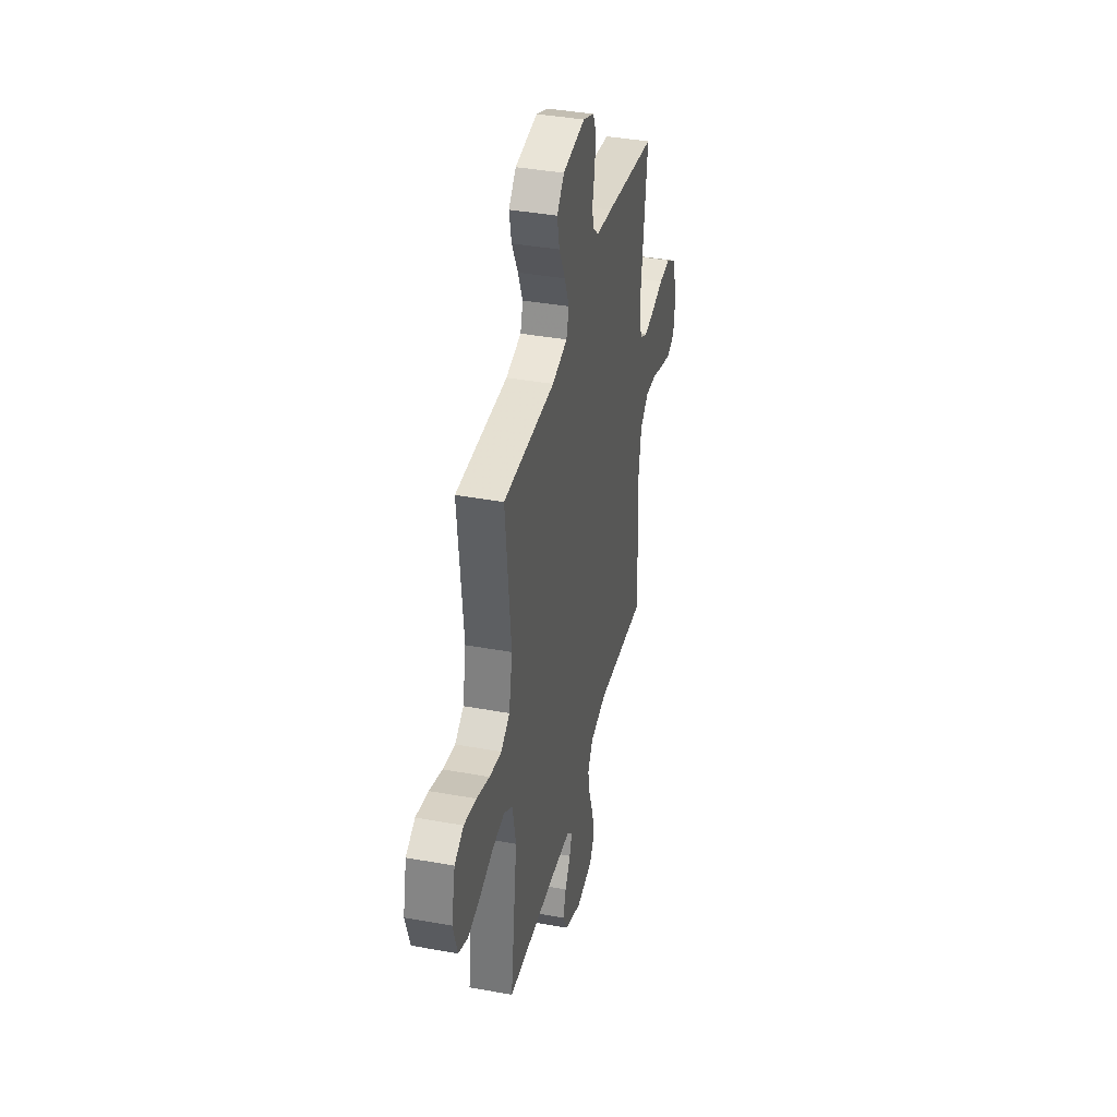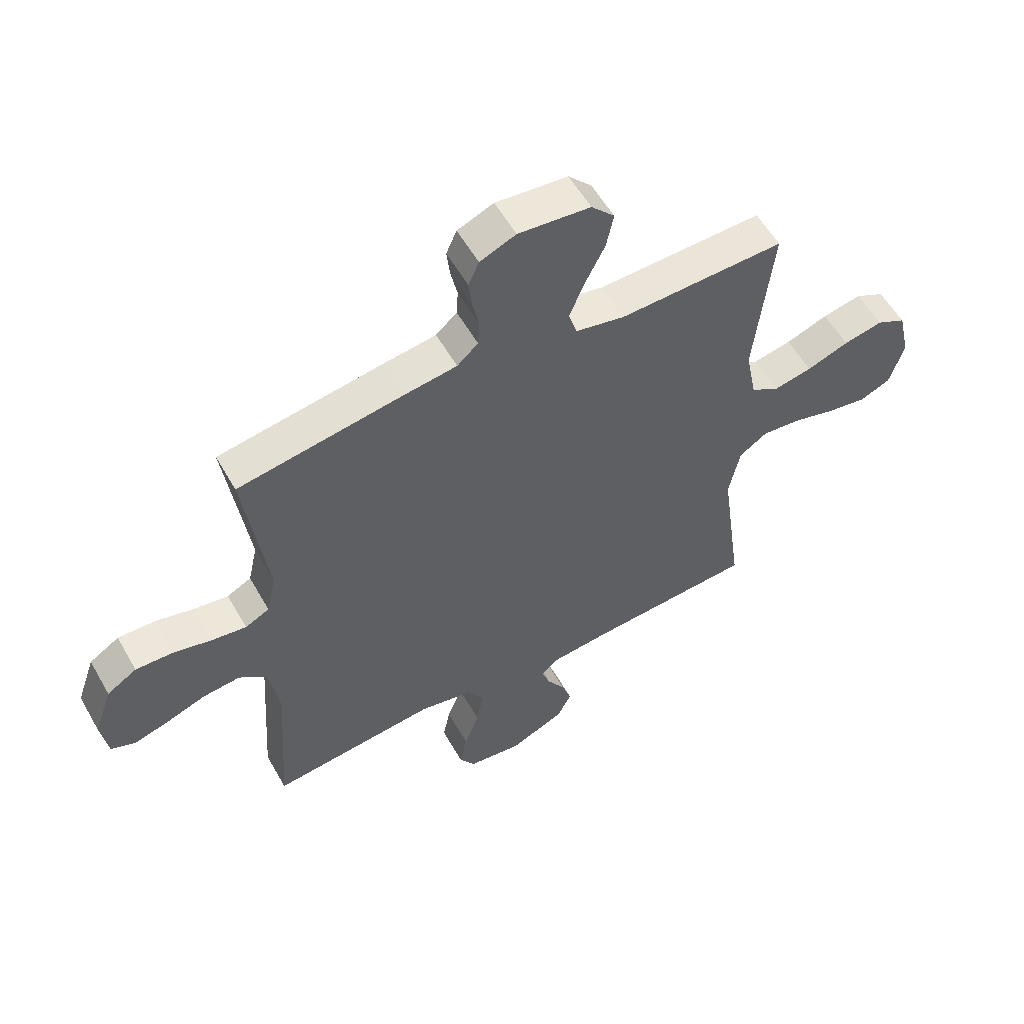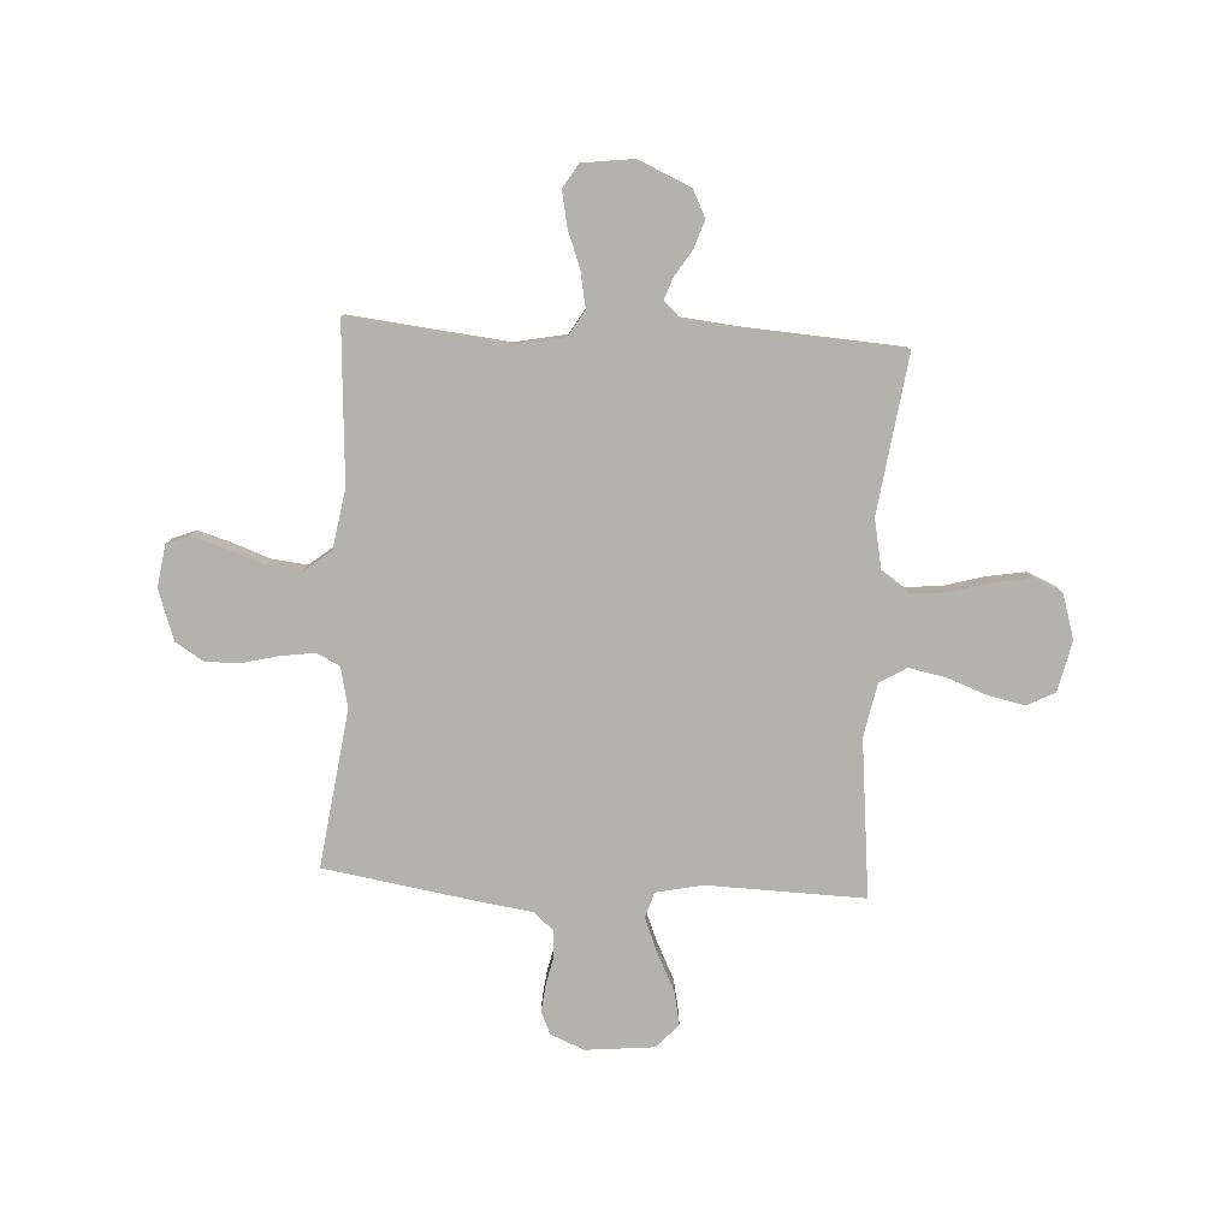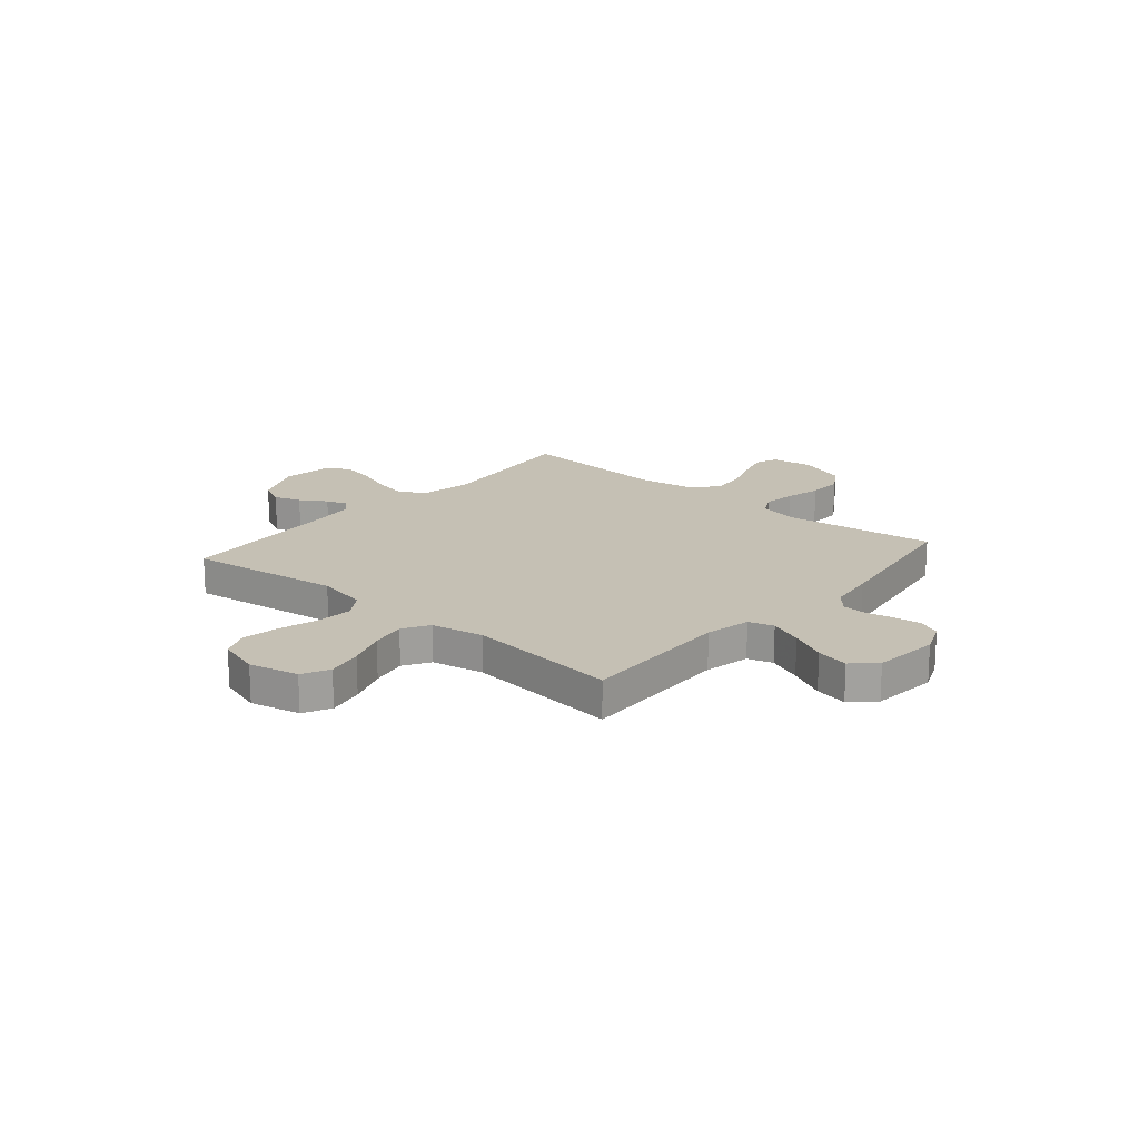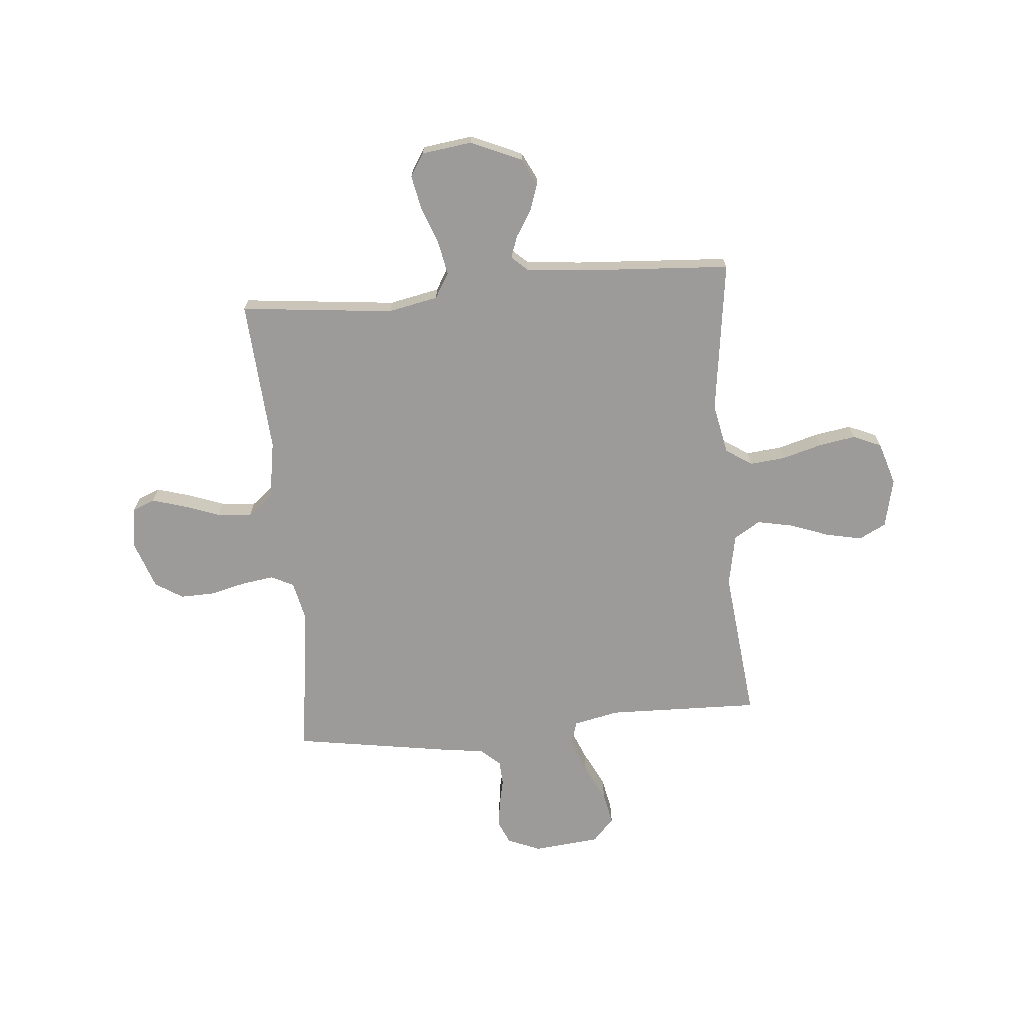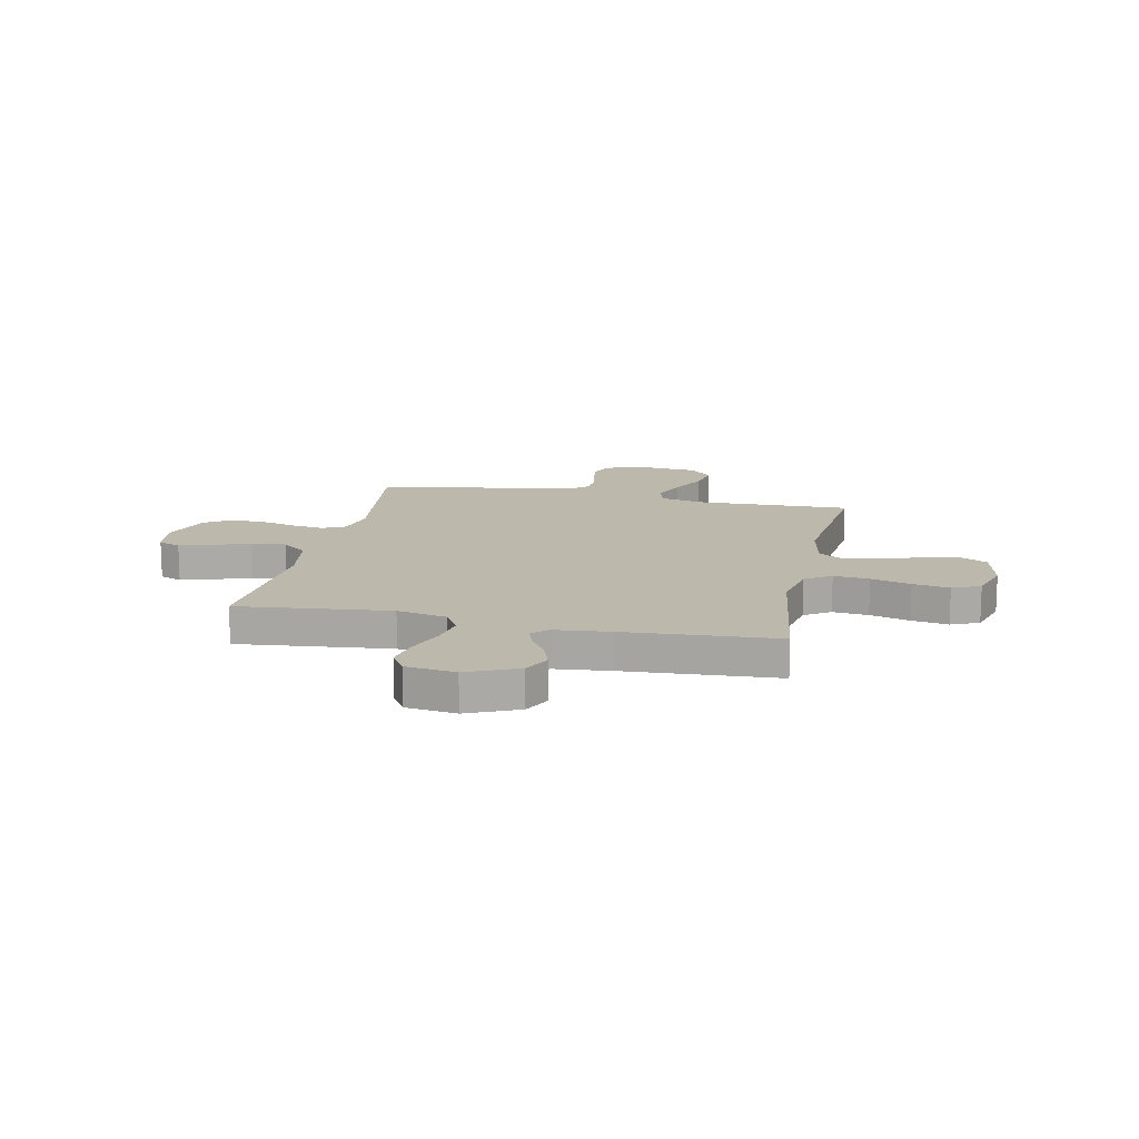
<metadata>
{"format":"obj","ext":"obj","renderer":"f3d","projection":"perspective","resolution":1024,"background":"white","views":[{"elev":38.9,"azim":-77.1,"up":"+Z"},{"elev":56.6,"azim":150.6,"up":"+Z"},{"elev":-79.5,"azim":176.7,"up":"+Y"},{"elev":18.3,"azim":-49.4,"up":"+Y"},{"elev":-69.7,"azim":-174.9,"up":"+Y"},{"elev":14.6,"azim":-168.1,"up":"+Y"}]}
</metadata>
<code>
v -0.5 0.07 -0.5
v -0.459 0.07 -0.2
v -0.479 0.07 -0.101
v -0.53 0.07 -0.067
v -0.6 0.07 -0.074
v -0.678 0.07 -0.096
v -0.75 0.07 -0.108
v -0.805 0.07 -0.084
v -0.831 0.07 0
v -0.809 0.07 0.097
v -0.756 0.07 0.124
v -0.685 0.07 0.109
v -0.609 0.07 0.081
v -0.539 0.07 0.067
v -0.488 0.07 0.098
v -0.468 0.07 0.2
v -0.5 0.07 0.5
v -0.2 0.07 0.492
v -0.111 0.07 0.511
v -0.096 0.07 0.56
v -0.123 0.07 0.626
v -0.159 0.07 0.698
v -0.172 0.07 0.762
v -0.13 0.07 0.807
v 0 0.07 0.82
v 0.065 0.07 0.793
v 0.084 0.07 0.75
v 0.078 0.07 0.697
v 0.066 0.07 0.643
v 0.069 0.07 0.595
v 0.107 0.07 0.561
v 0.2 0.07 0.548
v 0.5 0.07 0.5
v 0.46 0.07 0.2
v 0.477 0.07 0.123
v 0.521 0.07 0.101
v 0.584 0.07 0.11
v 0.653 0.07 0.127
v 0.721 0.07 0.129
v 0.775 0.07 0.095
v 0.808 0.07 0
v 0.796 0.07 -0.08
v 0.752 0.07 -0.098
v 0.688 0.07 -0.079
v 0.616 0.07 -0.053
v 0.549 0.07 -0.046
v 0.499 0.07 -0.086
v 0.48 0.07 -0.2
v 0.5 0.07 -0.5
v 0.2 0.07 -0.468
v 0.102 0.07 -0.488
v 0.073 0.07 -0.537
v 0.086 0.07 -0.605
v 0.113 0.07 -0.677
v 0.126 0.07 -0.743
v 0.098 0.07 -0.788
v 0 0.07 -0.801
v -0.1 0.07 -0.757
v -0.126 0.07 -0.705
v -0.108 0.07 -0.652
v -0.076 0.07 -0.601
v -0.061 0.07 -0.559
v -0.092 0.07 -0.53
v -0.2 0.07 -0.519
v -0.5 0 -0.5
v -0.459 0 -0.2
v -0.479 0 -0.101
v -0.53 0 -0.067
v -0.6 0 -0.074
v -0.678 0 -0.096
v -0.75 0 -0.108
v -0.805 0 -0.084
v -0.831 0 0
v -0.809 0 0.097
v -0.756 0 0.124
v -0.685 0 0.109
v -0.609 0 0.081
v -0.539 0 0.067
v -0.488 0 0.098
v -0.468 0 0.2
v -0.5 0 0.5
v -0.2 0 0.492
v -0.111 0 0.511
v -0.096 0 0.56
v -0.123 0 0.626
v -0.159 0 0.698
v -0.172 0 0.762
v -0.13 0 0.807
v 0 0 0.82
v 0.065 0 0.793
v 0.084 0 0.75
v 0.078 0 0.697
v 0.066 0 0.643
v 0.069 0 0.595
v 0.107 0 0.561
v 0.2 0 0.548
v 0.5 0 0.5
v 0.46 0 0.2
v 0.477 0 0.123
v 0.521 0 0.101
v 0.584 0 0.11
v 0.653 0 0.127
v 0.721 0 0.129
v 0.775 0 0.095
v 0.808 0 0
v 0.796 0 -0.08
v 0.752 0 -0.098
v 0.688 0 -0.079
v 0.616 0 -0.053
v 0.549 0 -0.046
v 0.499 0 -0.086
v 0.48 0 -0.2
v 0.5 0 -0.5
v 0.2 0 -0.468
v 0.102 0 -0.488
v 0.073 0 -0.537
v 0.086 0 -0.605
v 0.113 0 -0.677
v 0.126 0 -0.743
v 0.098 0 -0.788
v 0 0 -0.801
v -0.1 0 -0.757
v -0.126 0 -0.705
v -0.108 0 -0.652
v -0.076 0 -0.601
v -0.061 0 -0.559
v -0.092 0 -0.53
v -0.2 0 -0.519
f 59 60 61
f 58 59 61
f 57 58 61
f 56 57 61
f 55 56 61
f 54 55 61
f 53 54 61
f 52 53 61 62
f 51 52 62 63
f 48 49 50
f 47 48 50 51
f 43 44 45
f 42 43 45
f 41 42 45
f 40 41 45
f 39 40 45
f 38 39 45
f 37 38 45
f 36 37 45 46
f 35 36 46 47
f 31 32 33 34
f 51 63 64
f 47 51 64
f 35 47 64
f 34 35 64
f 31 34 64
f 30 31 64
f 27 28 29
f 26 27 29
f 25 26 29
f 24 25 29
f 23 24 29
f 22 23 29
f 21 22 29
f 16 17 18
f 15 16 18 19
f 11 12 13
f 10 11 13
f 9 10 13
f 8 9 13
f 7 8 13
f 6 7 13
f 5 6 13
f 4 5 13 14
f 3 4 14 15
f 64 1 2
f 30 64 2
f 29 30 2
f 20 21 29
f 19 20 29
f 15 19 29
f 3 15 29
f 2 3 29
f 125 124 123
f 125 123 122
f 125 122 121
f 125 121 120
f 125 120 119
f 125 119 118
f 125 118 117
f 126 125 117 116
f 127 126 116 115
f 114 113 112
f 115 114 112 111
f 109 108 107
f 109 107 106
f 109 106 105
f 109 105 104
f 109 104 103
f 109 103 102
f 109 102 101
f 110 109 101 100
f 111 110 100 99
f 98 97 96 95
f 128 127 115
f 128 115 111
f 128 111 99
f 128 99 98
f 128 98 95
f 128 95 94
f 93 92 91
f 93 91 90
f 93 90 89
f 93 89 88
f 93 88 87
f 93 87 86
f 93 86 85
f 82 81 80
f 83 82 80 79
f 77 76 75
f 77 75 74
f 77 74 73
f 77 73 72
f 77 72 71
f 77 71 70
f 77 70 69
f 78 77 69 68
f 79 78 68 67
f 66 65 128
f 66 128 94
f 66 94 93
f 93 85 84
f 93 84 83
f 93 83 79
f 93 79 67
f 93 67 66
f 1 65 66 2
f 2 66 67 3
f 3 67 68 4
f 4 68 69 5
f 5 69 70 6
f 6 70 71 7
f 7 71 72 8
f 8 72 73 9
f 9 73 74 10
f 10 74 75 11
f 11 75 76 12
f 12 76 77 13
f 13 77 78 14
f 14 78 79 15
f 15 79 80 16
f 16 80 81 17
f 17 81 82 18
f 18 82 83 19
f 19 83 84 20
f 20 84 85 21
f 21 85 86 22
f 22 86 87 23
f 23 87 88 24
f 24 88 89 25
f 25 89 90 26
f 26 90 91 27
f 27 91 92 28
f 28 92 93 29
f 29 93 94 30
f 30 94 95 31
f 31 95 96 32
f 32 96 97 33
f 33 97 98 34
f 34 98 99 35
f 35 99 100 36
f 36 100 101 37
f 37 101 102 38
f 38 102 103 39
f 39 103 104 40
f 40 104 105 41
f 41 105 106 42
f 42 106 107 43
f 43 107 108 44
f 44 108 109 45
f 45 109 110 46
f 46 110 111 47
f 47 111 112 48
f 48 112 113 49
f 49 113 114 50
f 50 114 115 51
f 51 115 116 52
f 52 116 117 53
f 53 117 118 54
f 54 118 119 55
f 55 119 120 56
f 56 120 121 57
f 57 121 122 58
f 58 122 123 59
f 59 123 124 60
f 60 124 125 61
f 61 125 126 62
f 62 126 127 63
f 63 127 128 64
f 64 128 65 1

</code>
